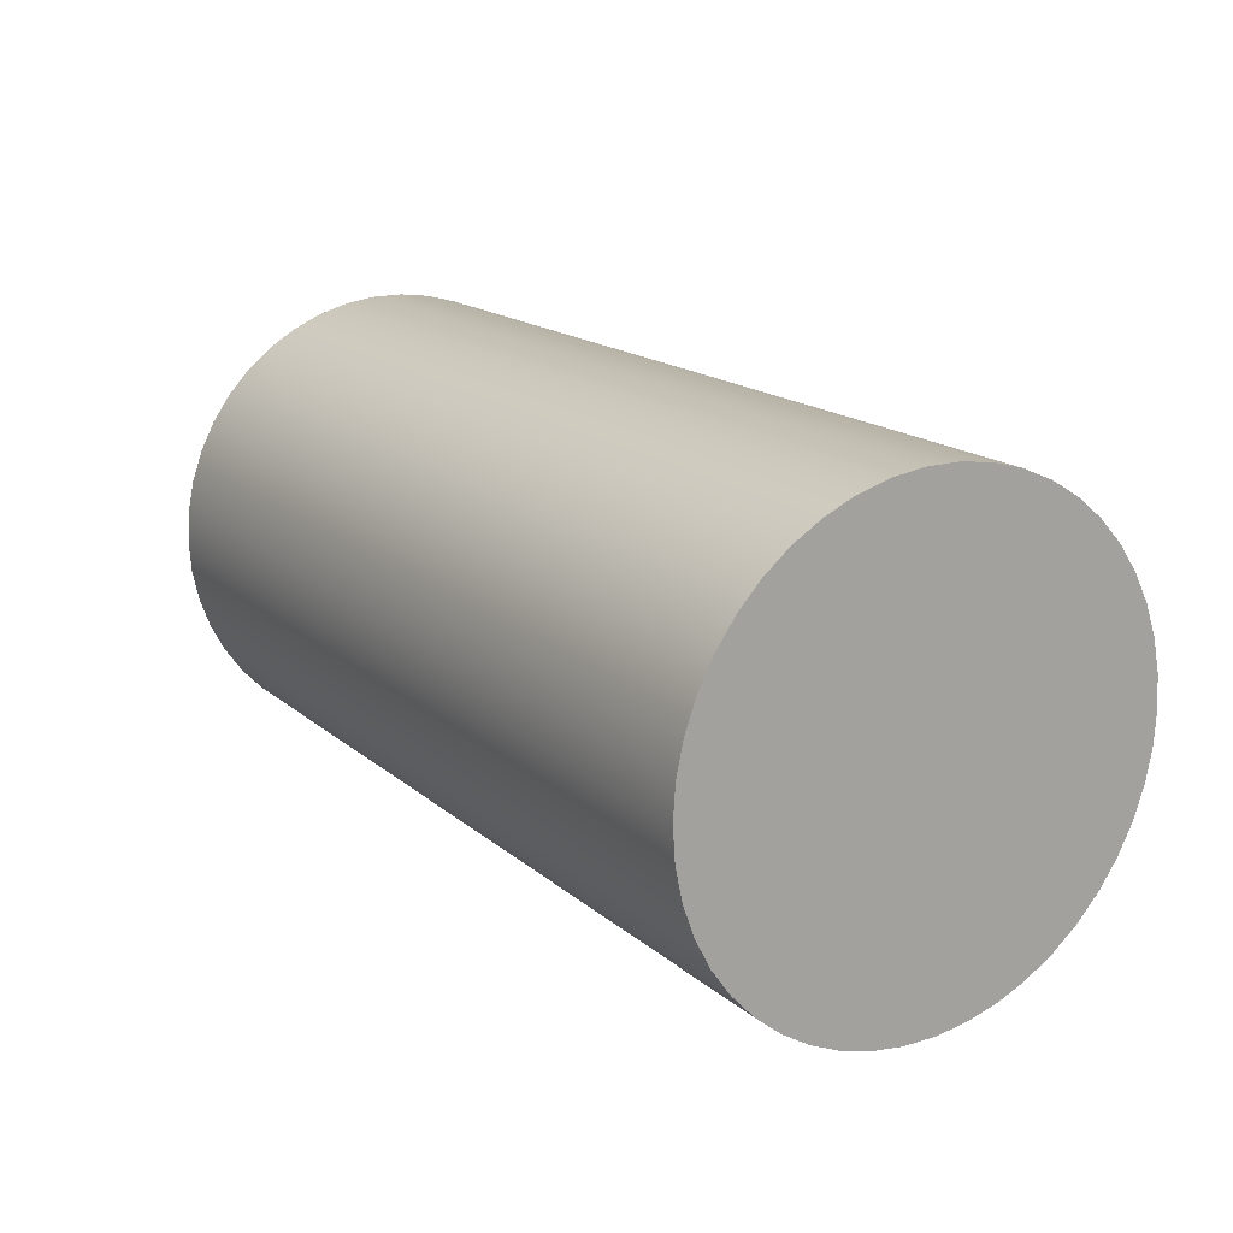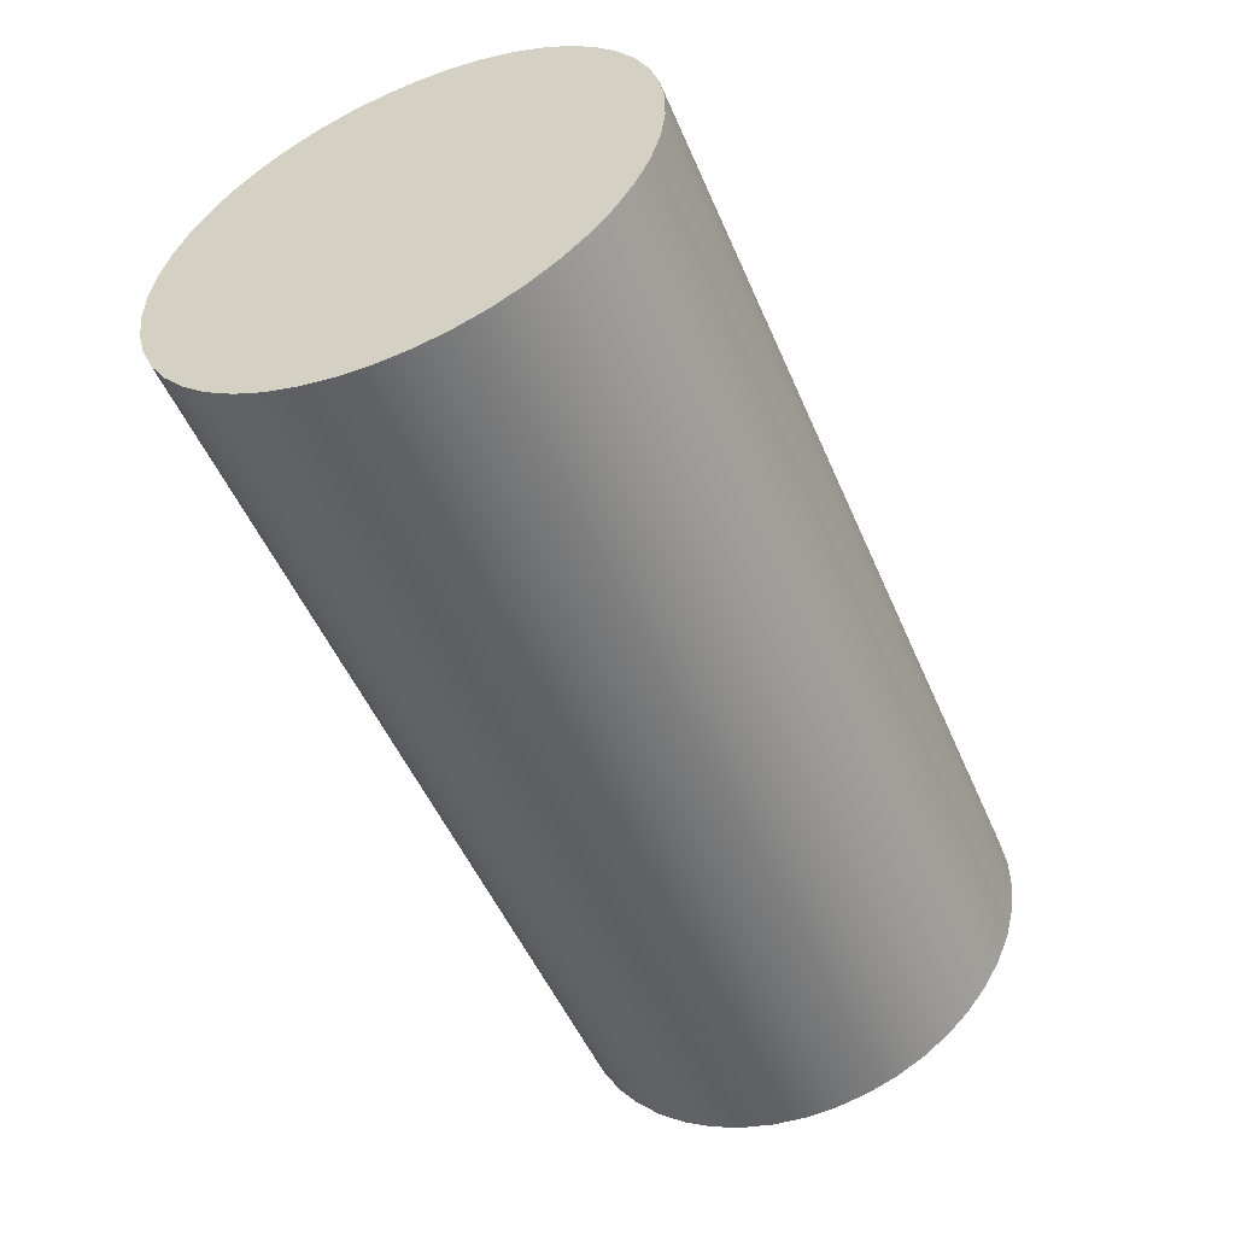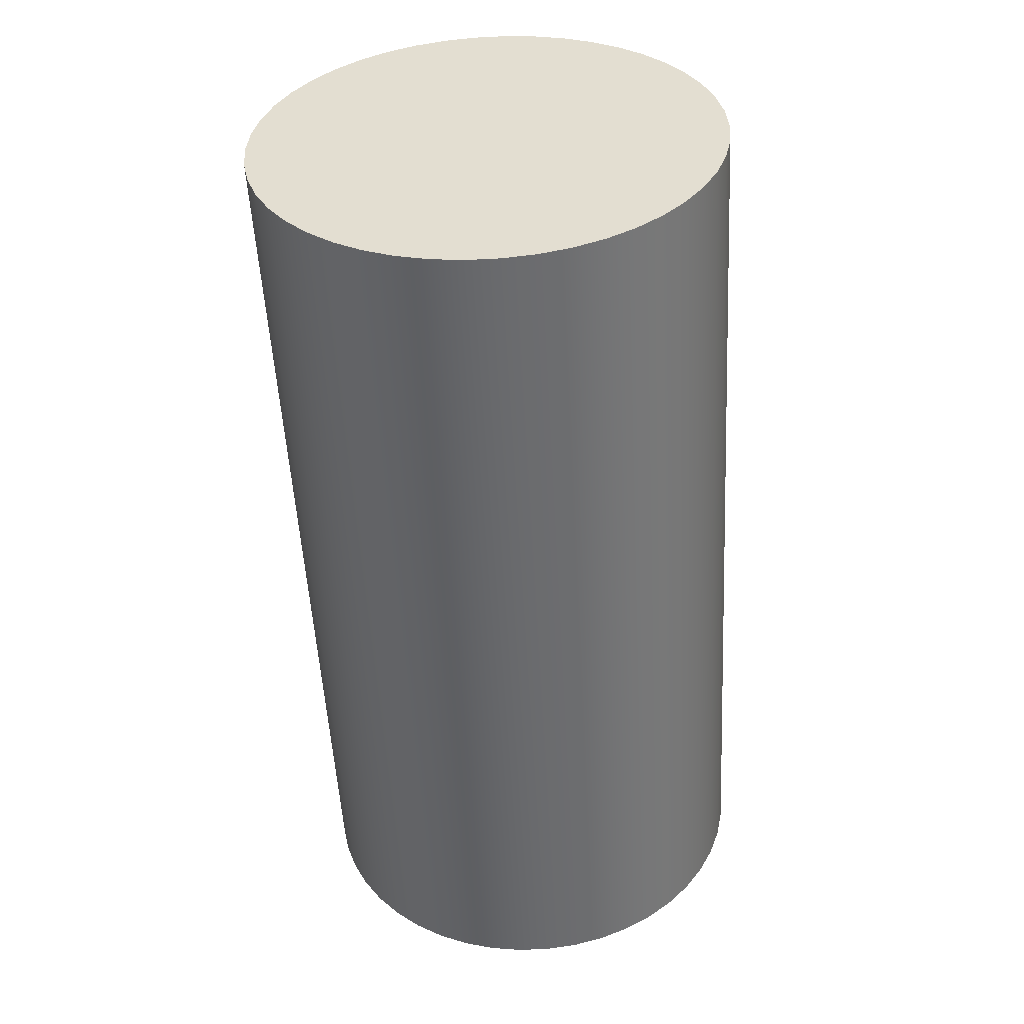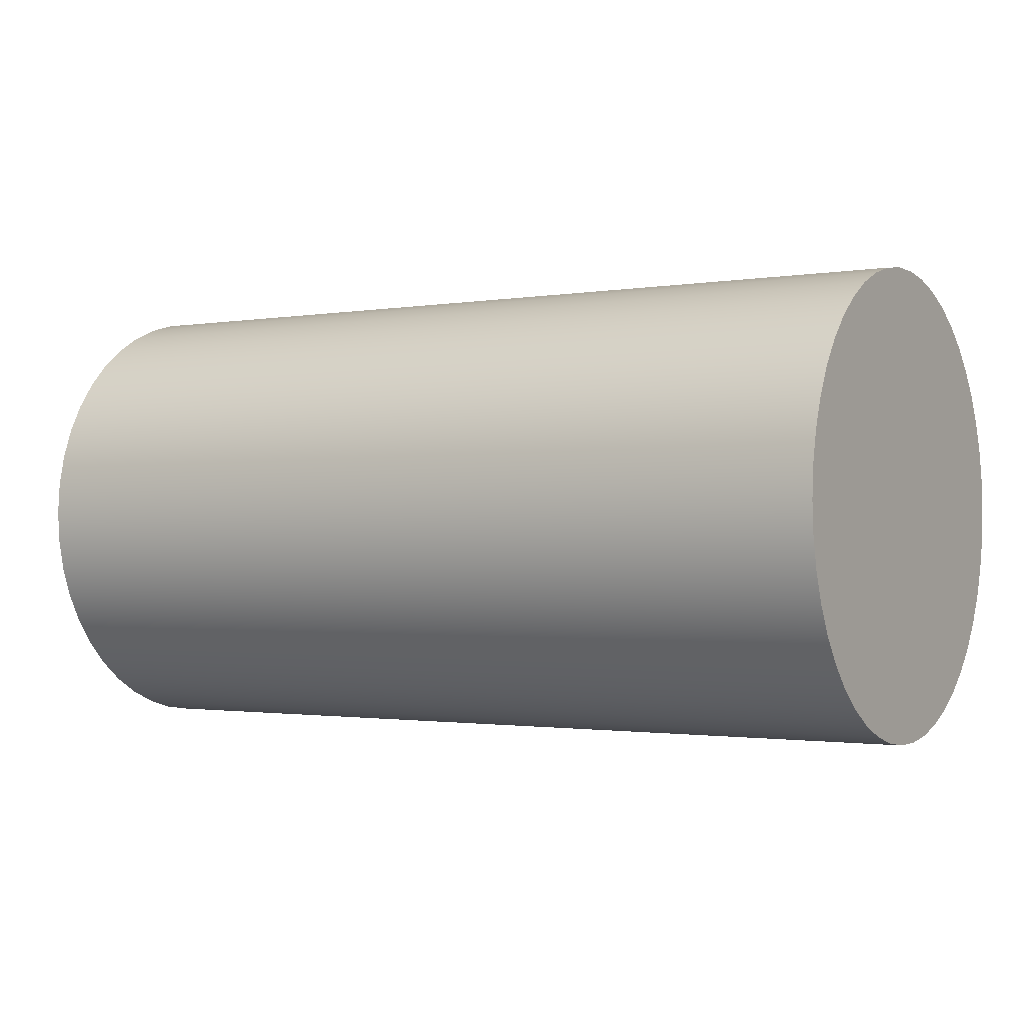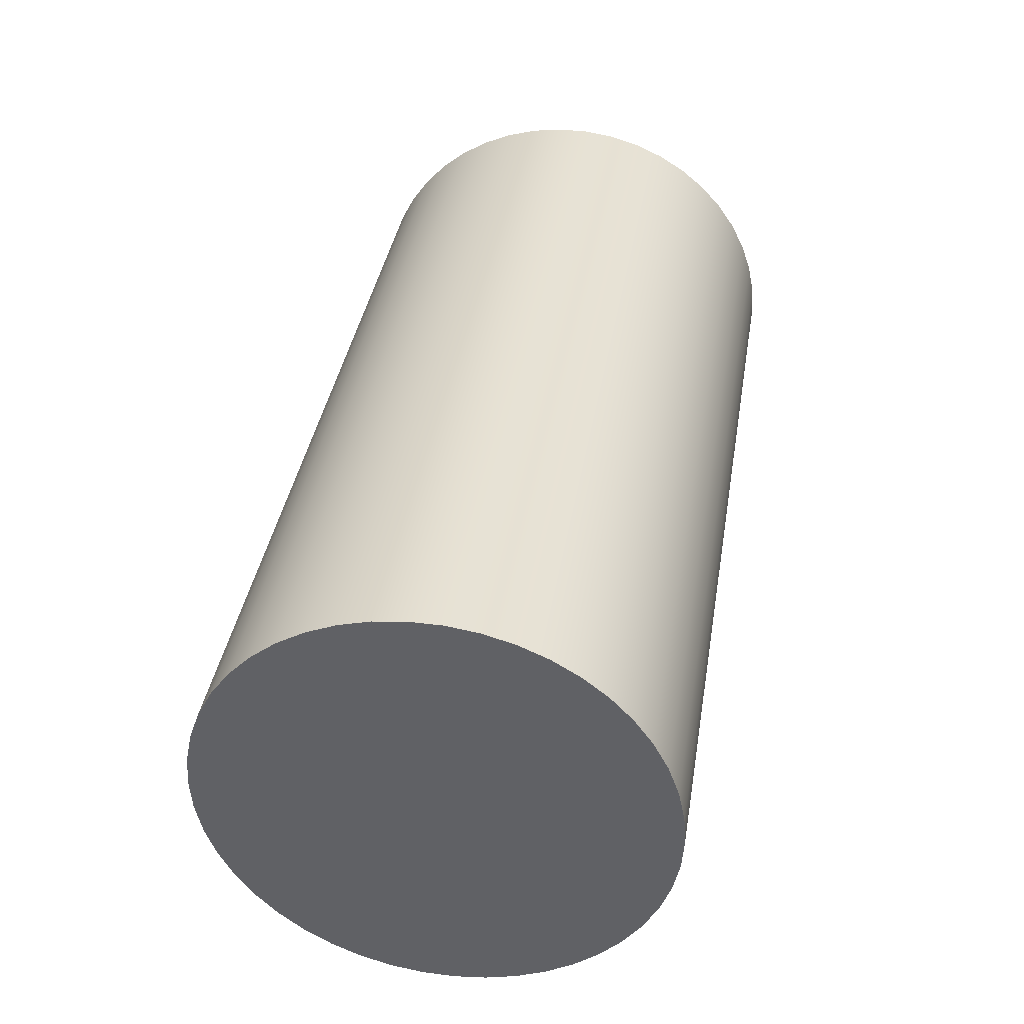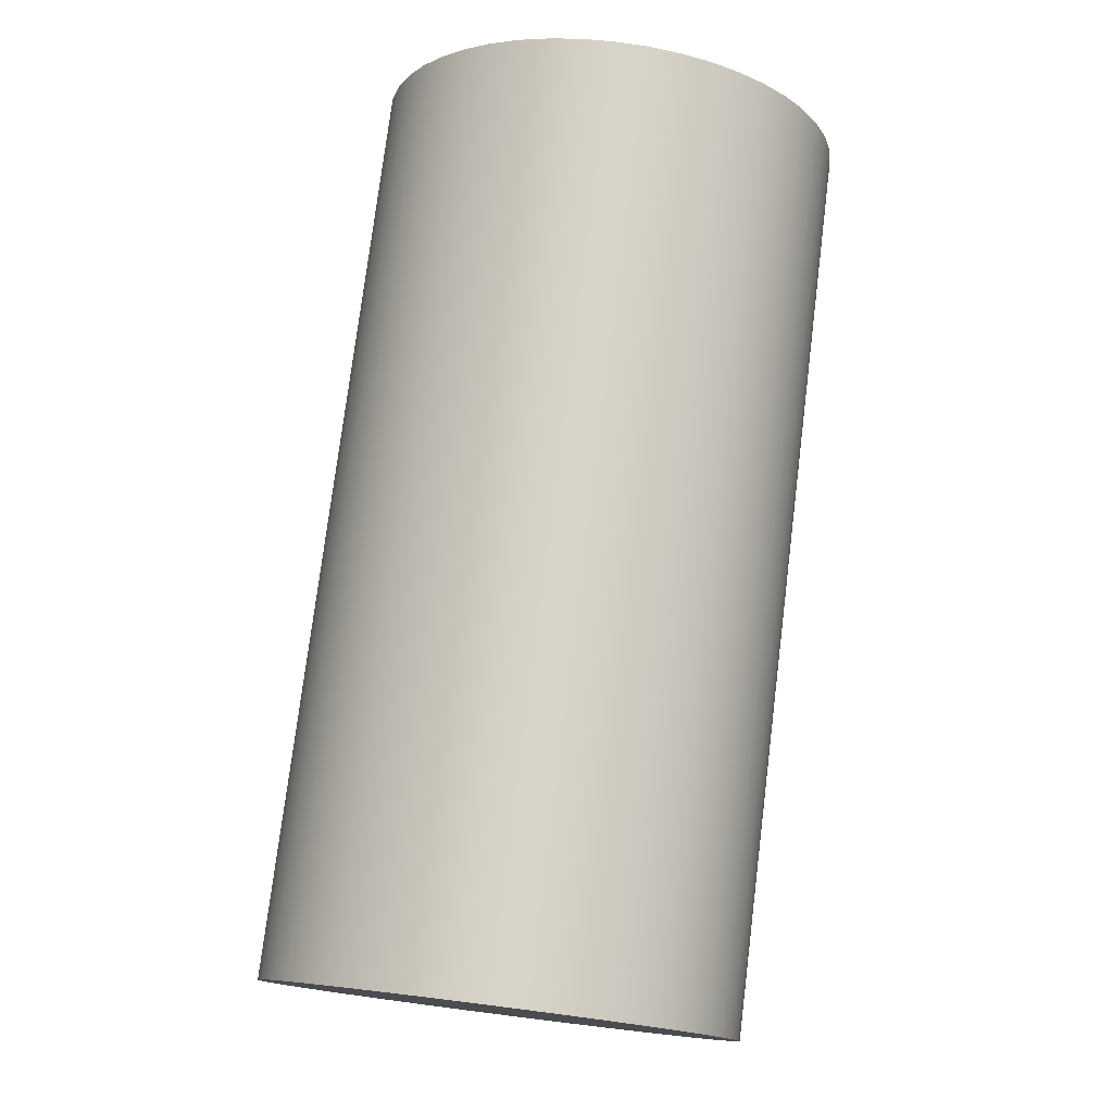
<metadata>
{"format":"obj","ext":"obj","renderer":"f3d","projection":"perspective","resolution":1024,"background":"white","views":[{"elev":16.8,"azim":58.3,"up":"+Y"},{"elev":-51.8,"azim":113.0,"up":"+Z"},{"elev":-52.7,"azim":-86.9,"up":"+Y"},{"elev":-1.4,"azim":-148.4,"up":"+Y"},{"elev":38.3,"azim":99.3,"up":"+Y"},{"elev":76.9,"azim":97.1,"up":"+Z"}]}
</metadata>
<code>
v 3.5 -1.102e-16 0.9
v 3.5 -0.1225 0.8916
v 3.5 -0.2428 0.8666
v 3.5 -0.3586 0.8255
v 3.5 -0.4676 0.769
v 3.5 -0.568 0.6981
v 3.5 -0.6578 0.6143
v 3.5 -0.7353 0.519
v 3.5 -0.7991 0.4141
v 3.5 -0.848 0.3014
v 3.5 -0.8812 0.1831
v 3.5 -0.8979 0.06142
v 3.5 -0.8979 -0.06142
v 3.5 -0.8812 -0.1831
v 3.5 -0.848 -0.3014
v 3.5 -0.7991 -0.4141
v 3.5 -0.7353 -0.519
v 3.5 -0.6578 -0.6143
v 3.5 -0.568 -0.6981
v 3.5 -0.4676 -0.769
v 3.5 -0.3586 -0.8255
v 3.5 -0.2428 -0.8666
v 3.5 -0.1225 -0.8916
v 3.5 0 -0.9
v 3.5 0.1225 -0.8916
v 3.5 0.2428 -0.8666
v 3.5 0.3586 -0.8255
v 3.5 0.4676 -0.769
v 3.5 0.568 -0.6981
v 3.5 0.6578 -0.6143
v 3.5 0.7353 -0.519
v 3.5 0.7991 -0.4141
v 3.5 0.848 -0.3014
v 3.5 0.8812 -0.1831
v 3.5 0.8979 -0.06142
v 3.5 0.8979 0.06142
v 3.5 0.8812 0.1831
v 3.5 0.848 0.3014
v 3.5 0.7991 0.4141
v 3.5 0.7353 0.519
v 3.5 0.6578 0.6143
v 3.5 0.568 0.6981
v 3.5 0.4676 0.769
v 3.5 0.3586 0.8255
v 3.5 0.2428 0.8666
v 3.5 0.1225 0.8916
v 0 -1.102e-16 0.9
v 0 0.1225 0.8916
v 0 0.2428 0.8666
v 0 0.3586 0.8255
v 0 0.4676 0.769
v 0 0.568 0.6981
v 0 0.6578 0.6143
v 0 0.7353 0.519
v 0 0.7991 0.4141
v 0 0.848 0.3014
v 0 0.8812 0.1831
v 0 0.8979 0.06142
v 0 0.8979 -0.06142
v 0 0.8812 -0.1831
v 0 0.848 -0.3014
v 0 0.7991 -0.4141
v 0 0.7353 -0.519
v 0 0.6578 -0.6143
v 0 0.568 -0.6981
v 0 0.4676 -0.769
v 0 0.3586 -0.8255
v 0 0.2428 -0.8666
v 0 0.1225 -0.8916
v 0 0 -0.9
v 0 -0.1225 -0.8916
v 0 -0.2428 -0.8666
v 0 -0.3586 -0.8255
v 0 -0.4676 -0.769
v 0 -0.568 -0.6981
v 0 -0.6578 -0.6143
v 0 -0.7353 -0.519
v 0 -0.7991 -0.4141
v 0 -0.848 -0.3014
v 0 -0.8812 -0.1831
v 0 -0.8979 -0.06142
v 0 -0.8979 0.06142
v 0 -0.8812 0.1831
v 0 -0.848 0.3014
v 0 -0.7991 0.4141
v 0 -0.7353 0.519
v 0 -0.6578 0.6143
v 0 -0.568 0.6981
v 0 -0.4676 0.769
v 0 -0.3586 0.8255
v 0 -0.2428 0.8666
v 0 -0.1225 0.8916
v 3.5 -1.102e-16 0.9
v 3.5 0.1225 0.8916
v 3.5 0.2428 0.8666
v 3.5 0.3586 0.8255
v 3.5 0.4676 0.769
v 3.5 0.568 0.6981
v 3.5 0.6578 0.6143
v 3.5 0.7353 0.519
v 3.5 0.7991 0.4141
v 3.5 0.848 0.3014
v 3.5 0.8812 0.1831
v 3.5 0.8979 0.06142
v 3.5 0.8979 -0.06142
v 3.5 0.8812 -0.1831
v 3.5 0.848 -0.3014
v 3.5 0.7991 -0.4141
v 3.5 0.7353 -0.519
v 3.5 0.6578 -0.6143
v 3.5 0.568 -0.6981
v 3.5 0.4676 -0.769
v 3.5 0.3586 -0.8255
v 3.5 0.2428 -0.8666
v 3.5 0.1225 -0.8916
v 3.5 0 -0.9
v 3.5 -0.1225 -0.8916
v 3.5 -0.2428 -0.8666
v 3.5 -0.3586 -0.8255
v 3.5 -0.4676 -0.769
v 3.5 -0.568 -0.6981
v 3.5 -0.6578 -0.6143
v 3.5 -0.7353 -0.519
v 3.5 -0.7991 -0.4141
v 3.5 -0.848 -0.3014
v 3.5 -0.8812 -0.1831
v 3.5 -0.8979 -0.06142
v 3.5 -0.8979 0.06142
v 3.5 -0.8812 0.1831
v 3.5 -0.848 0.3014
v 3.5 -0.7991 0.4141
v 3.5 -0.7353 0.519
v 3.5 -0.6578 0.6143
v 3.5 -0.568 0.6981
v 3.5 -0.4676 0.769
v 3.5 -0.3586 0.8255
v 3.5 -0.2428 0.8666
v 3.5 -0.1225 0.8916
v 0 -1.102e-16 0.9
v 0 -0.1225 0.8916
v 0 -0.2428 0.8666
v 0 -0.3586 0.8255
v 0 -0.4676 0.769
v 0 -0.568 0.6981
v 0 -0.6578 0.6143
v 0 -0.7353 0.519
v 0 -0.7991 0.4141
v 0 -0.848 0.3014
v 0 -0.8812 0.1831
v 0 -0.8979 0.06142
v 0 -0.8979 -0.06142
v 0 -0.8812 -0.1831
v 0 -0.848 -0.3014
v 0 -0.7991 -0.4141
v 0 -0.7353 -0.519
v 0 -0.6578 -0.6143
v 0 -0.568 -0.6981
v 0 -0.4676 -0.769
v 0 -0.3586 -0.8255
v 0 -0.2428 -0.8666
v 0 -0.1225 -0.8916
v 0 0 -0.9
v 0 0.1225 -0.8916
v 0 0.2428 -0.8666
v 0 0.3586 -0.8255
v 0 0.4676 -0.769
v 0 0.568 -0.6981
v 0 0.6578 -0.6143
v 0 0.7353 -0.519
v 0 0.7991 -0.4141
v 0 0.848 -0.3014
v 0 0.8812 -0.1831
v 0 0.8979 -0.06142
v 0 0.8979 0.06142
v 0 0.8812 0.1831
v 0 0.848 0.3014
v 0 0.7991 0.4141
v 0 0.7353 0.519
v 0 0.6578 0.6143
v 0 0.568 0.6981
v 0 0.4676 0.769
v 0 0.3586 0.8255
v 0 0.2428 0.8666
v 0 0.1225 0.8916
v 0 -1.102e-16 0.9
v 3.5 -1.102e-16 0.9
f 2 23 1
f 1 23 24
f 1 24 46
f 46 24 25
f 46 25 45
f 45 25 26
f 45 26 44
f 44 26 27
f 44 27 43
f 43 27 28
f 43 28 42
f 42 28 29
f 42 29 41
f 41 29 30
f 41 30 40
f 40 30 31
f 40 31 39
f 39 31 32
f 39 32 38
f 38 32 33
f 38 33 37
f 37 33 34
f 37 34 36
f 36 34 35
f 23 2 22
f 22 2 3
f 22 3 21
f 21 3 4
f 21 4 20
f 20 4 5
f 20 5 19
f 19 5 6
f 19 6 18
f 18 6 7
f 18 7 17
f 17 7 8
f 17 8 16
f 16 8 9
f 16 9 15
f 15 9 10
f 15 10 14
f 14 10 11
f 14 11 13
f 13 11 12
f 48 69 47
f 47 69 70
f 47 70 92
f 92 70 71
f 92 71 91
f 91 71 72
f 91 72 90
f 90 72 73
f 90 73 89
f 89 73 74
f 89 74 88
f 88 74 75
f 88 75 87
f 87 75 76
f 87 76 86
f 86 76 77
f 86 77 85
f 85 77 78
f 85 78 84
f 84 78 79
f 84 79 83
f 83 79 80
f 83 80 82
f 82 80 81
f 69 48 68
f 68 48 49
f 68 49 67
f 67 49 50
f 67 50 66
f 66 50 51
f 66 51 65
f 65 51 52
f 65 52 64
f 64 52 53
f 64 53 63
f 63 53 54
f 63 54 62
f 62 54 55
f 62 55 61
f 61 55 56
f 61 56 60
f 60 56 57
f 60 57 59
f 59 57 58
f 94 184 93
f 93 184 185
f 186 139 138
f 138 139 140
f 138 140 137
f 137 140 141
f 137 141 136
f 136 141 142
f 136 142 135
f 135 142 143
f 135 143 134
f 134 143 144
f 134 144 133
f 133 144 145
f 133 145 132
f 132 145 146
f 132 146 131
f 131 146 147
f 131 147 130
f 130 147 148
f 130 148 129
f 129 148 149
f 129 149 128
f 128 149 150
f 128 150 127
f 127 150 151
f 127 151 126
f 126 151 152
f 126 152 125
f 125 152 153
f 125 153 124
f 124 153 154
f 124 154 123
f 123 154 155
f 123 155 122
f 122 155 156
f 122 156 121
f 121 156 157
f 121 157 120
f 120 157 158
f 120 158 119
f 119 158 159
f 119 159 118
f 118 159 160
f 118 160 117
f 117 160 161
f 117 161 116
f 116 161 162
f 116 162 115
f 115 162 163
f 115 163 114
f 114 163 164
f 114 164 113
f 113 164 165
f 113 165 112
f 112 165 166
f 112 166 111
f 111 166 167
f 111 167 110
f 110 167 168
f 110 168 109
f 109 168 169
f 109 169 108
f 108 169 170
f 108 170 107
f 107 170 171
f 107 171 106
f 106 171 172
f 106 172 105
f 105 172 173
f 105 173 104
f 104 173 174
f 104 174 103
f 103 174 175
f 103 175 102
f 102 175 176
f 102 176 101
f 101 176 177
f 101 177 100
f 100 177 178
f 100 178 99
f 99 178 179
f 99 179 98
f 98 179 180
f 98 180 97
f 97 180 181
f 97 181 96
f 96 181 182
f 96 182 95
f 95 182 183
f 95 183 94
f 94 183 184

</code>
